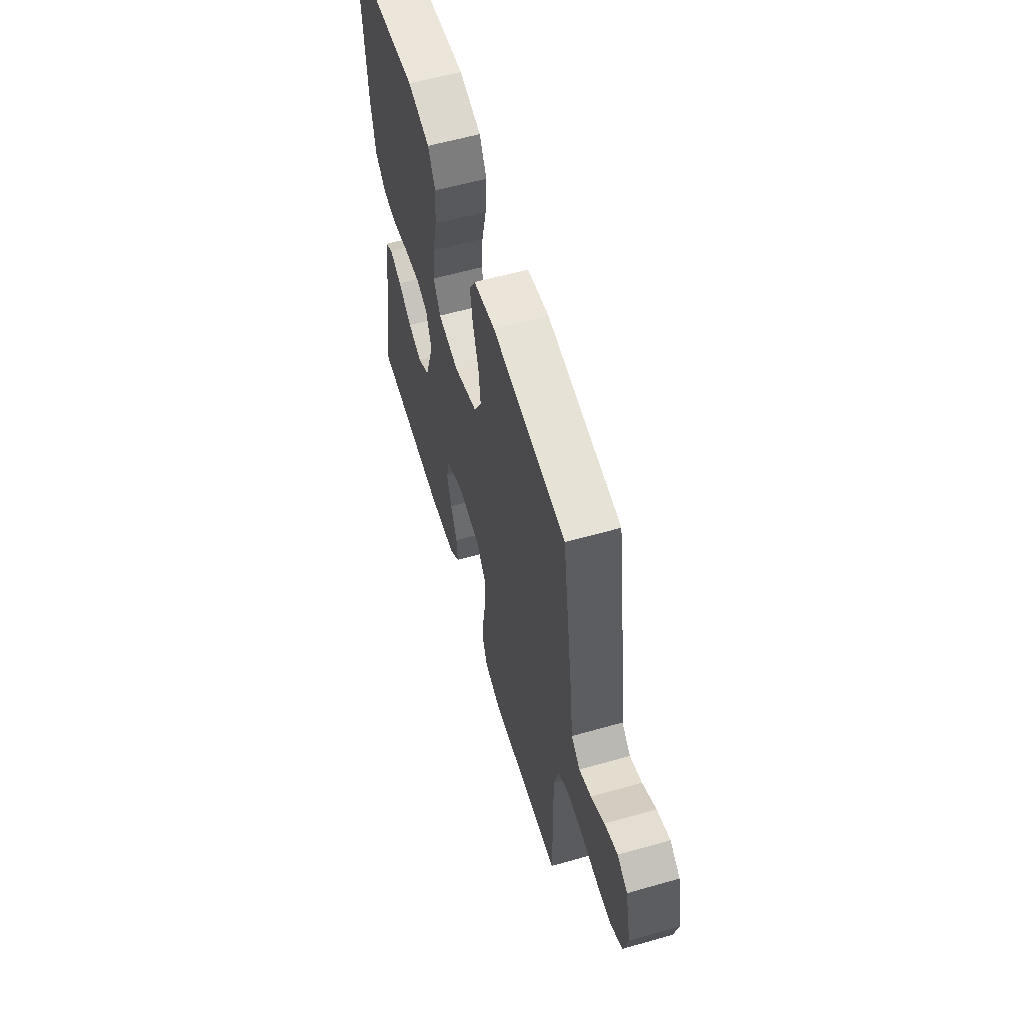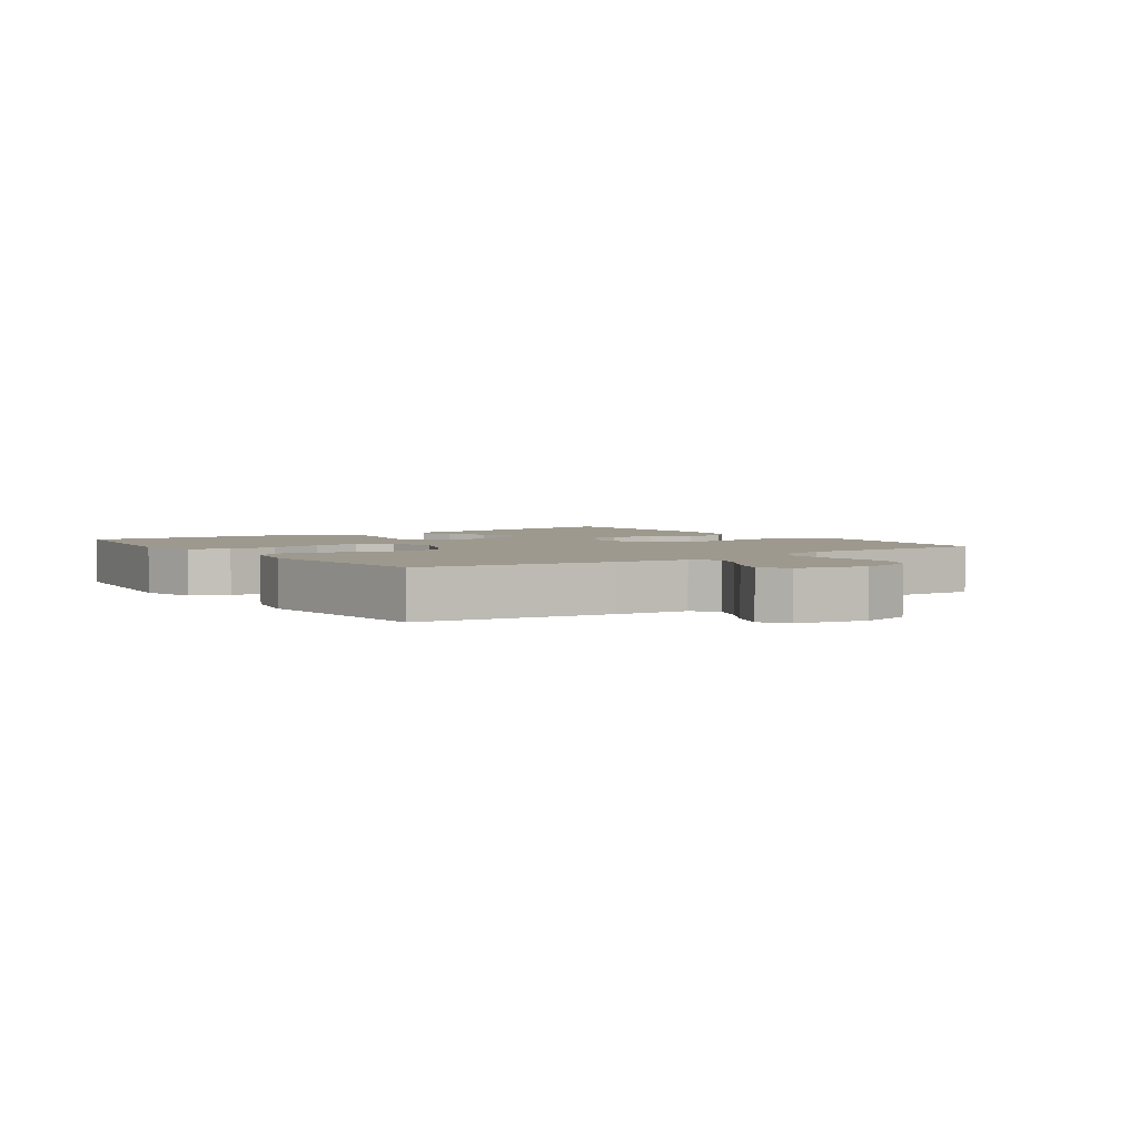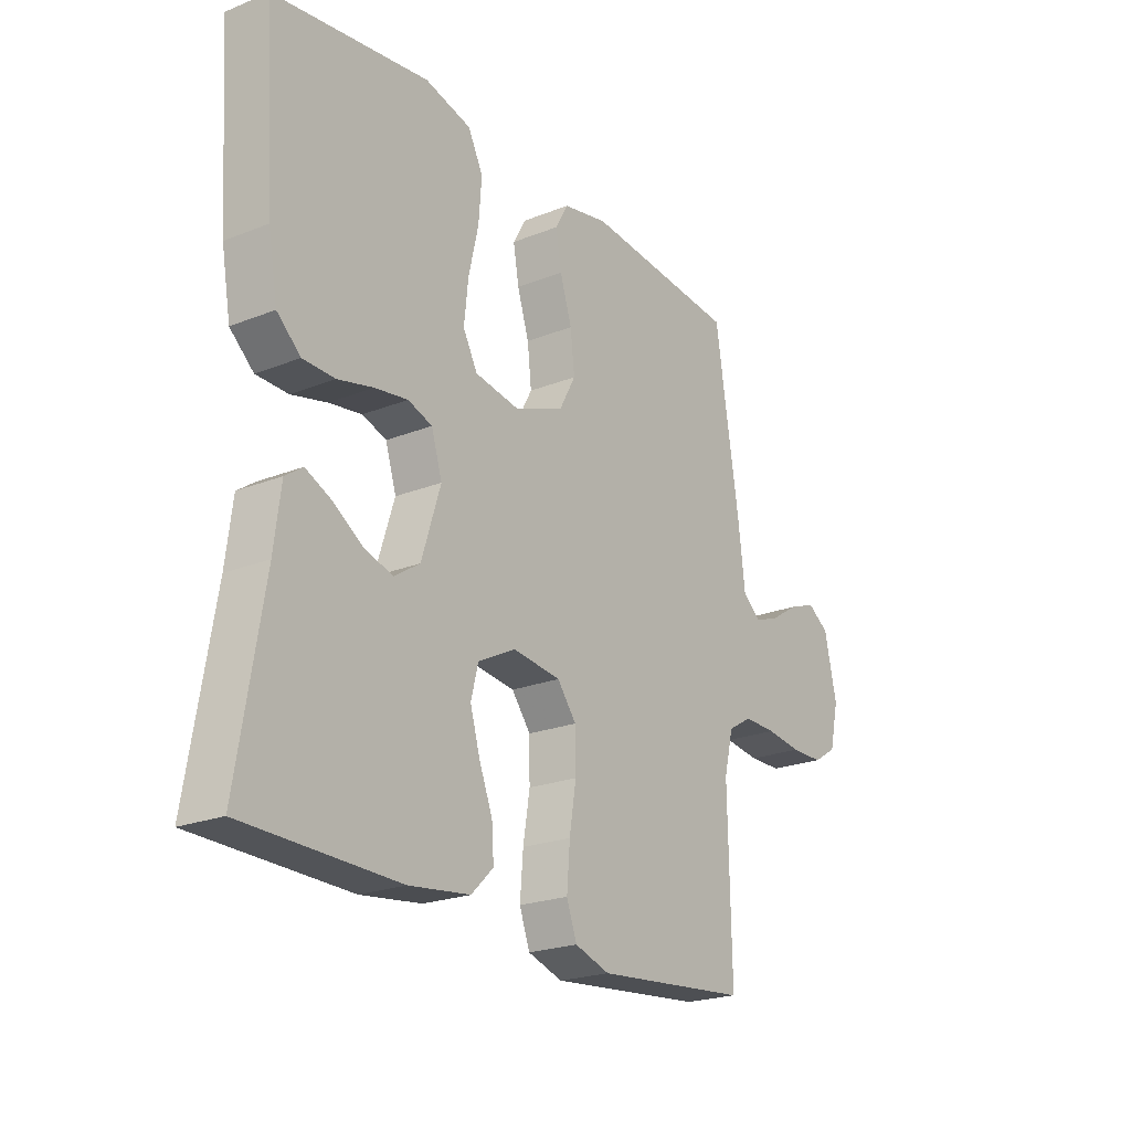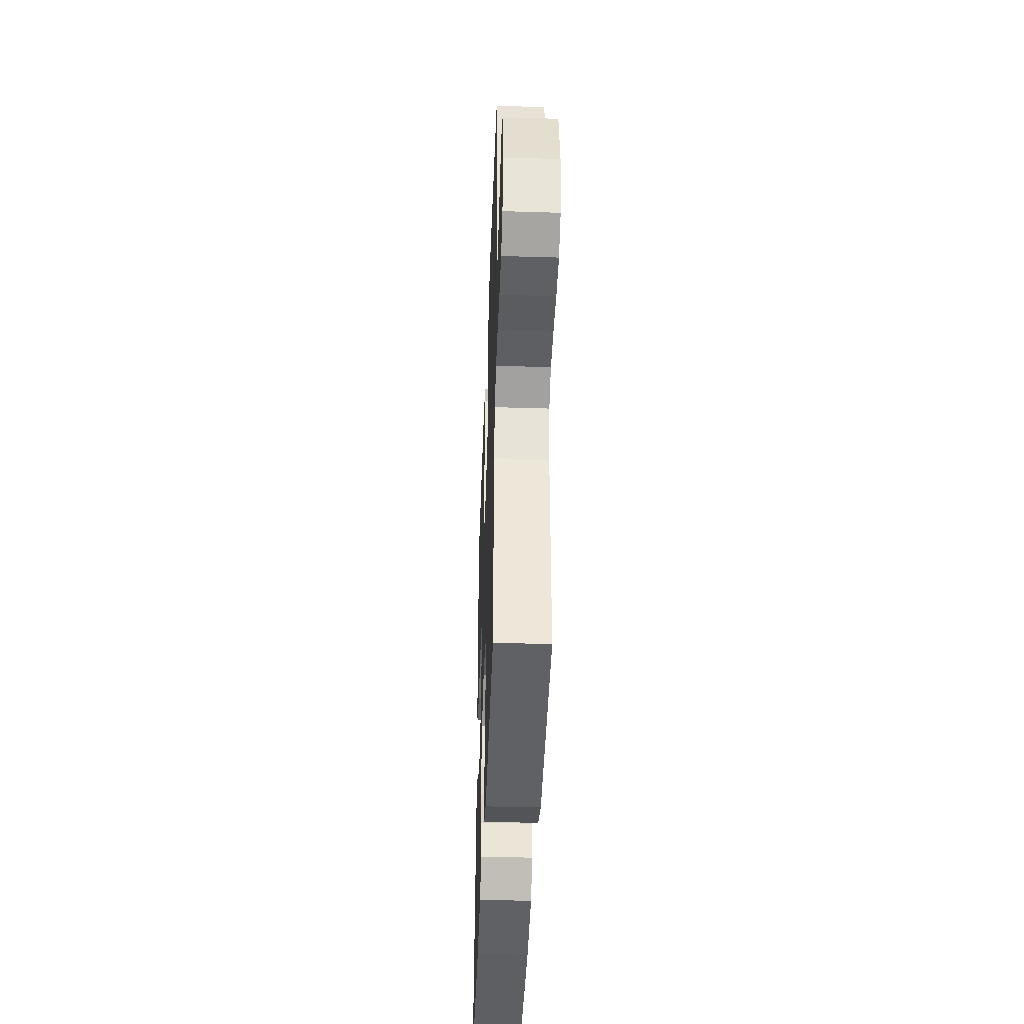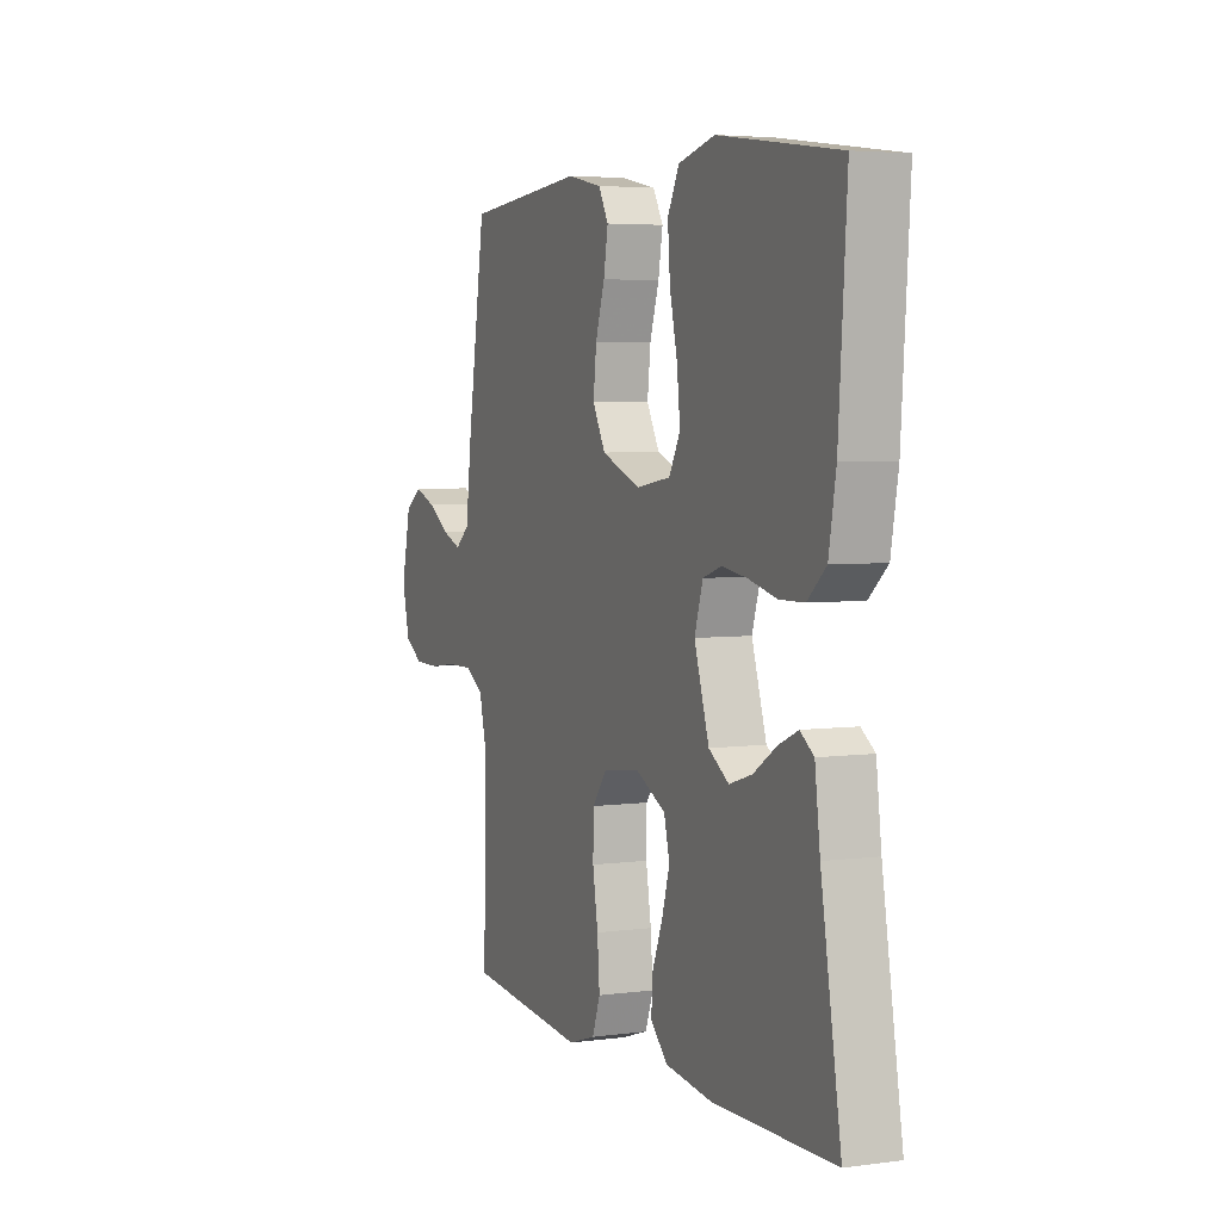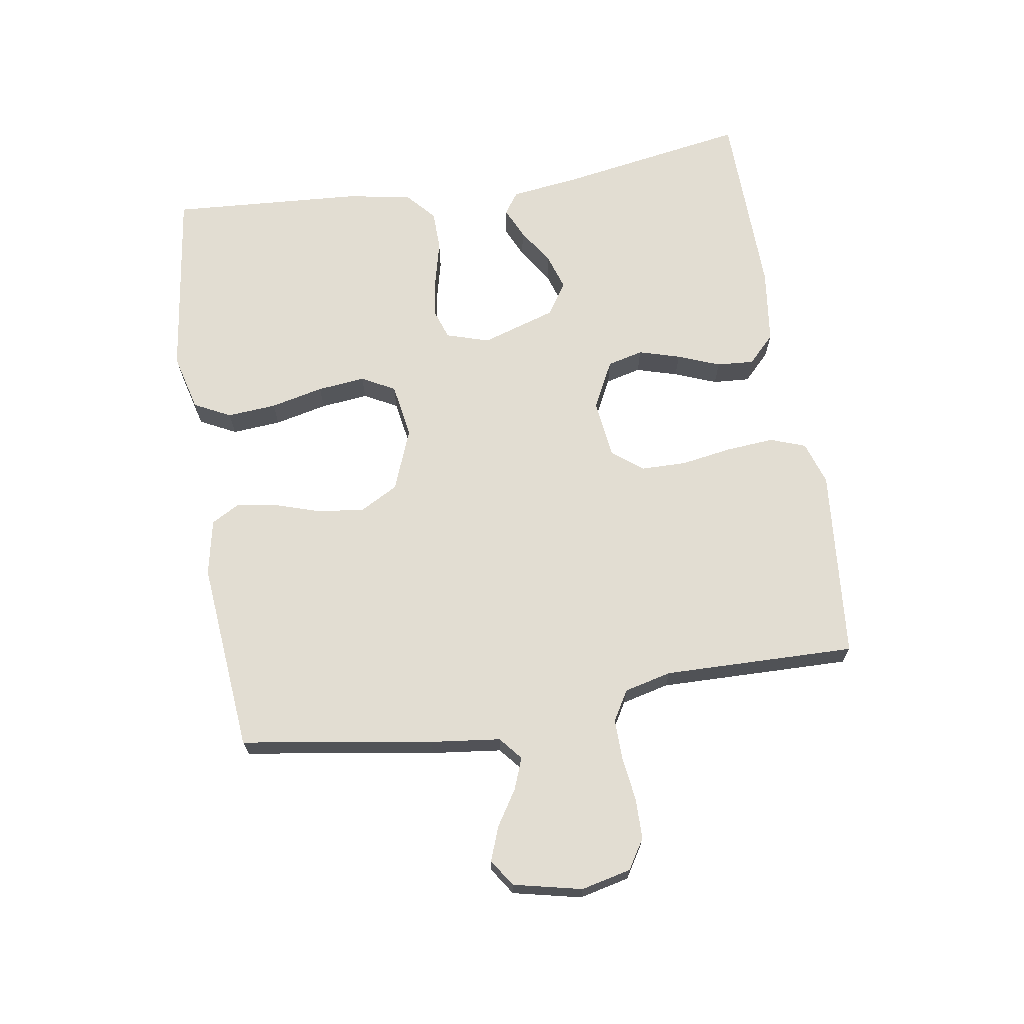
<metadata>
{"format":"obj","ext":"obj","renderer":"f3d","projection":"perspective","resolution":1024,"background":"white","views":[{"elev":59.1,"azim":73.7,"up":"+Z"},{"elev":3.3,"azim":54.9,"up":"+Y"},{"elev":-22.3,"azim":-55.4,"up":"+Z"},{"elev":-41.4,"azim":87.9,"up":"+Z"},{"elev":4.5,"azim":-113.4,"up":"+Z"},{"elev":68.2,"azim":80.9,"up":"+Y"}]}
</metadata>
<code>
v -0.5 0.07 0.5
v -0.2 0.07 0.541
v -0.11 0.07 0.518
v -0.081 0.07 0.461
v -0.087 0.07 0.384
v -0.106 0.07 0.301
v -0.114 0.07 0.226
v -0.086 0.07 0.174
v 0 0.07 0.16
v 0.097 0.07 0.198
v 0.129 0.07 0.257
v 0.121 0.07 0.328
v 0.098 0.07 0.4
v 0.087 0.07 0.464
v 0.112 0.07 0.509
v 0.2 0.07 0.527
v 0.5 0.07 0.5
v 0.547 0.07 0.2
v 0.56 0.07 0.091
v 0.596 0.07 0.061
v 0.645 0.07 0.08
v 0.7 0.07 0.115
v 0.753 0.07 0.135
v 0.795 0.07 0.107
v 0.819 0.07 0
v 0.801 0.07 -0.078
v 0.755 0.07 -0.107
v 0.692 0.07 -0.108
v 0.623 0.07 -0.099
v 0.559 0.07 -0.098
v 0.512 0.07 -0.126
v 0.494 0.07 -0.2
v 0.5 0.07 -0.5
v 0.2 0.07 -0.528
v 0.132 0.07 -0.506
v 0.112 0.07 -0.451
v 0.118 0.07 -0.376
v 0.131 0.07 -0.296
v 0.13 0.07 -0.225
v 0.093 0.07 -0.177
v 0 0.07 -0.166
v -0.074 0.07 -0.204
v -0.088 0.07 -0.26
v -0.069 0.07 -0.325
v -0.043 0.07 -0.391
v -0.039 0.07 -0.449
v -0.082 0.07 -0.491
v -0.2 0.07 -0.506
v -0.5 0.07 -0.5
v -0.45 0.07 -0.2
v -0.437 0.07 -0.097
v -0.403 0.07 -0.073
v -0.354 0.07 -0.095
v -0.297 0.07 -0.132
v -0.24 0.07 -0.15
v -0.19 0.07 -0.117
v -0.153 0.07 0
v -0.174 0.07 0.067
v -0.221 0.07 0.083
v -0.285 0.07 0.073
v -0.354 0.07 0.056
v -0.416 0.07 0.057
v -0.462 0.07 0.098
v -0.48 0.07 0.2
v -0.5 0 0.5
v -0.2 0 0.541
v -0.11 0 0.518
v -0.081 0 0.461
v -0.087 0 0.384
v -0.106 0 0.301
v -0.114 0 0.226
v -0.086 0 0.174
v 0 0 0.16
v 0.097 0 0.198
v 0.129 0 0.257
v 0.121 0 0.328
v 0.098 0 0.4
v 0.087 0 0.464
v 0.112 0 0.509
v 0.2 0 0.527
v 0.5 0 0.5
v 0.547 0 0.2
v 0.56 0 0.091
v 0.596 0 0.061
v 0.645 0 0.08
v 0.7 0 0.115
v 0.753 0 0.135
v 0.795 0 0.107
v 0.819 0 0
v 0.801 0 -0.078
v 0.755 0 -0.107
v 0.692 0 -0.108
v 0.623 0 -0.099
v 0.559 0 -0.098
v 0.512 0 -0.126
v 0.494 0 -0.2
v 0.5 0 -0.5
v 0.2 0 -0.528
v 0.132 0 -0.506
v 0.112 0 -0.451
v 0.118 0 -0.376
v 0.131 0 -0.296
v 0.13 0 -0.225
v 0.093 0 -0.177
v 0 0 -0.166
v -0.074 0 -0.204
v -0.088 0 -0.26
v -0.069 0 -0.325
v -0.043 0 -0.391
v -0.039 0 -0.449
v -0.082 0 -0.491
v -0.2 0 -0.506
v -0.5 0 -0.5
v -0.45 0 -0.2
v -0.437 0 -0.097
v -0.403 0 -0.073
v -0.354 0 -0.095
v -0.297 0 -0.132
v -0.24 0 -0.15
v -0.19 0 -0.117
v -0.153 0 0
v -0.174 0 0.067
v -0.221 0 0.083
v -0.285 0 0.073
v -0.354 0 0.056
v -0.416 0 0.057
v -0.462 0 0.098
v -0.48 0 0.2
f 4 5 6
f 3 4 6
f 2 3 6
f 1 2 6
f 64 1 6
f 63 64 6
f 62 63 6
f 61 62 6
f 60 61 6
f 59 60 6 7
f 58 59 7 8
f 57 58 8 9
f 56 57 9 10
f 52 53 54
f 51 52 54
f 50 51 54
f 50 54 55
f 49 50 55
f 48 49 55
f 47 48 55
f 46 47 55
f 45 46 55
f 44 45 55
f 43 44 55 56
f 36 37 38
f 35 36 38
f 34 35 38
f 33 34 38
f 32 33 38
f 31 32 38 39
f 30 31 39 40
f 27 28 29
f 26 27 29
f 25 26 29
f 24 25 29
f 23 24 29
f 22 23 29
f 21 22 29
f 20 21 29 30
f 30 40 41
f 20 30 41
f 19 20 41
f 17 18 19
f 16 17 19
f 15 16 19
f 14 15 19
f 13 14 19
f 12 13 19
f 42 43 56
f 41 42 56 10
f 19 41 10 11
f 11 12 19
f 70 69 68
f 70 68 67
f 70 67 66
f 70 66 65
f 70 65 128
f 70 128 127
f 70 127 126
f 70 126 125
f 70 125 124
f 71 70 124 123
f 72 71 123 122
f 73 72 122 121
f 74 73 121 120
f 118 117 116
f 118 116 115
f 118 115 114
f 119 118 114
f 119 114 113
f 119 113 112
f 119 112 111
f 119 111 110
f 119 110 109
f 119 109 108
f 120 119 108 107
f 102 101 100
f 102 100 99
f 102 99 98
f 102 98 97
f 102 97 96
f 103 102 96 95
f 104 103 95 94
f 93 92 91
f 93 91 90
f 93 90 89
f 93 89 88
f 93 88 87
f 93 87 86
f 93 86 85
f 94 93 85 84
f 105 104 94
f 105 94 84
f 105 84 83
f 83 82 81
f 83 81 80
f 83 80 79
f 83 79 78
f 83 78 77
f 83 77 76
f 120 107 106
f 74 120 106 105
f 75 74 105 83
f 83 76 75
f 1 65 66 2
f 2 66 67 3
f 3 67 68 4
f 4 68 69 5
f 5 69 70 6
f 6 70 71 7
f 7 71 72 8
f 8 72 73 9
f 9 73 74 10
f 10 74 75 11
f 11 75 76 12
f 12 76 77 13
f 13 77 78 14
f 14 78 79 15
f 15 79 80 16
f 16 80 81 17
f 17 81 82 18
f 18 82 83 19
f 19 83 84 20
f 20 84 85 21
f 21 85 86 22
f 22 86 87 23
f 23 87 88 24
f 24 88 89 25
f 25 89 90 26
f 26 90 91 27
f 27 91 92 28
f 28 92 93 29
f 29 93 94 30
f 30 94 95 31
f 31 95 96 32
f 32 96 97 33
f 33 97 98 34
f 34 98 99 35
f 35 99 100 36
f 36 100 101 37
f 37 101 102 38
f 38 102 103 39
f 39 103 104 40
f 40 104 105 41
f 41 105 106 42
f 42 106 107 43
f 43 107 108 44
f 44 108 109 45
f 45 109 110 46
f 46 110 111 47
f 47 111 112 48
f 48 112 113 49
f 49 113 114 50
f 50 114 115 51
f 51 115 116 52
f 52 116 117 53
f 53 117 118 54
f 54 118 119 55
f 55 119 120 56
f 56 120 121 57
f 57 121 122 58
f 58 122 123 59
f 59 123 124 60
f 60 124 125 61
f 61 125 126 62
f 62 126 127 63
f 63 127 128 64
f 64 128 65 1

</code>
